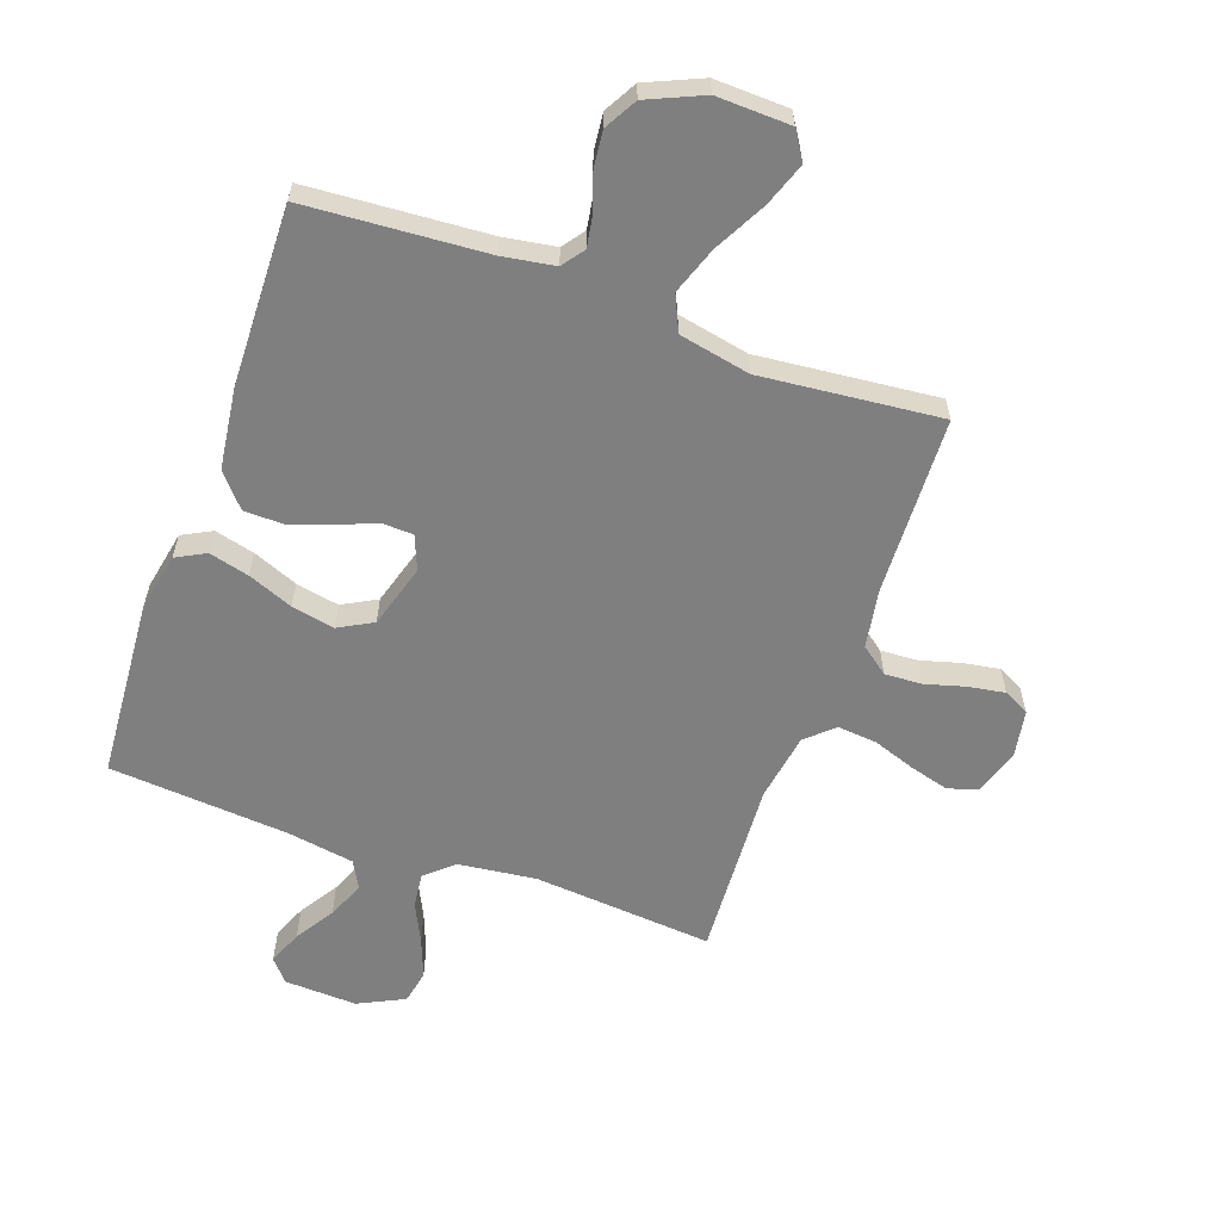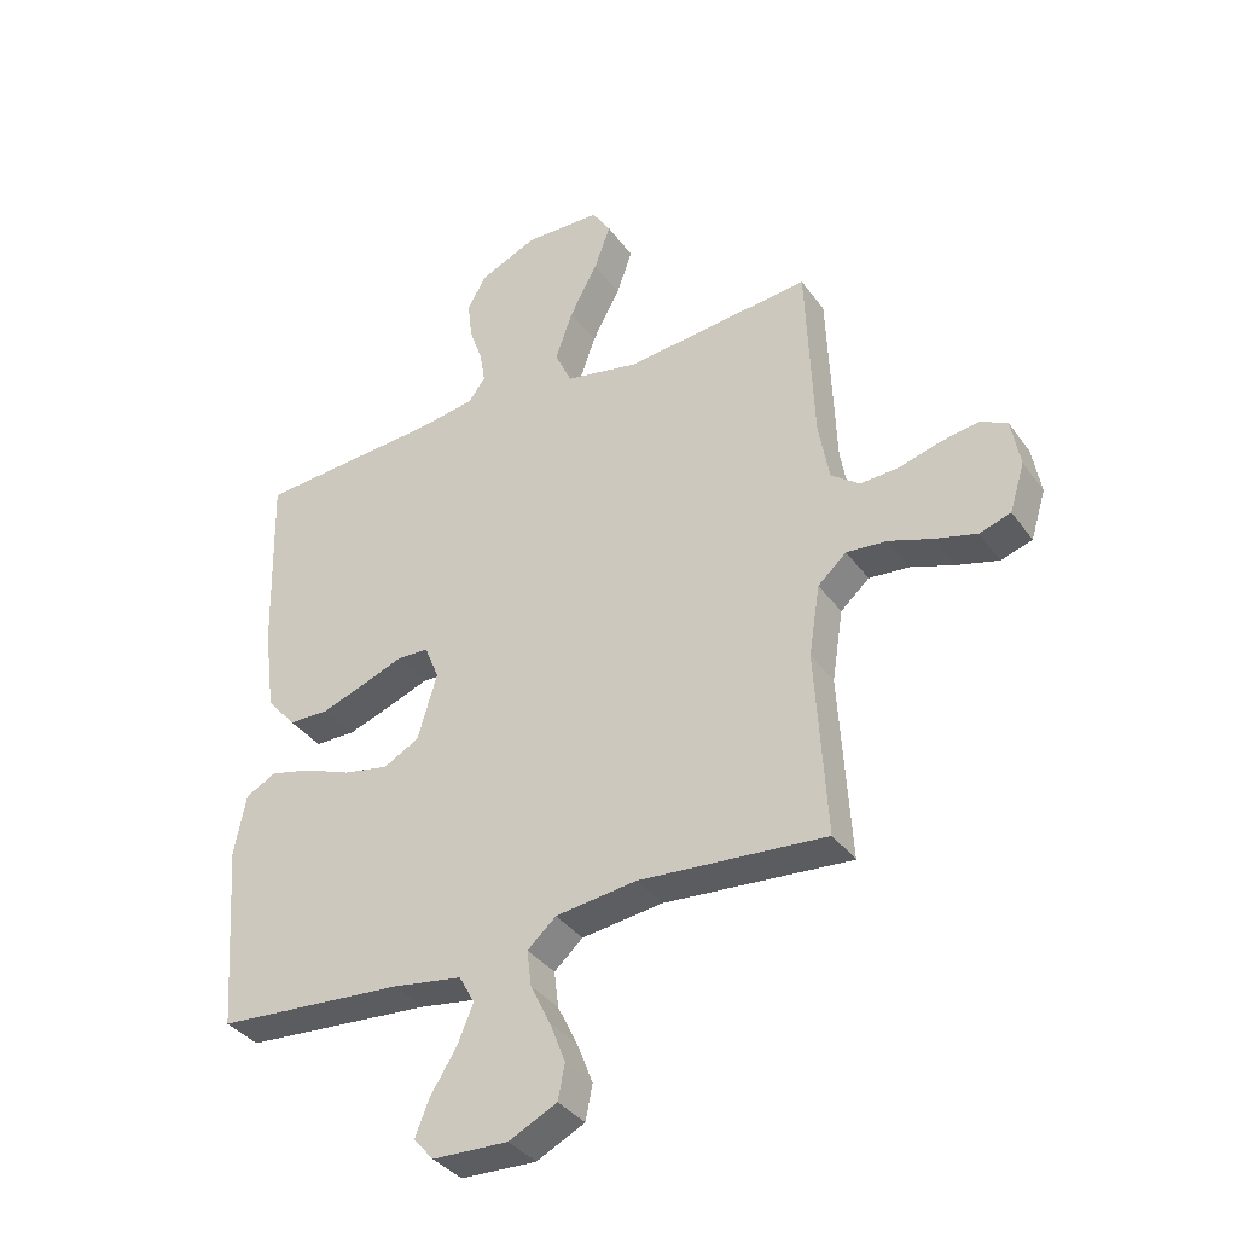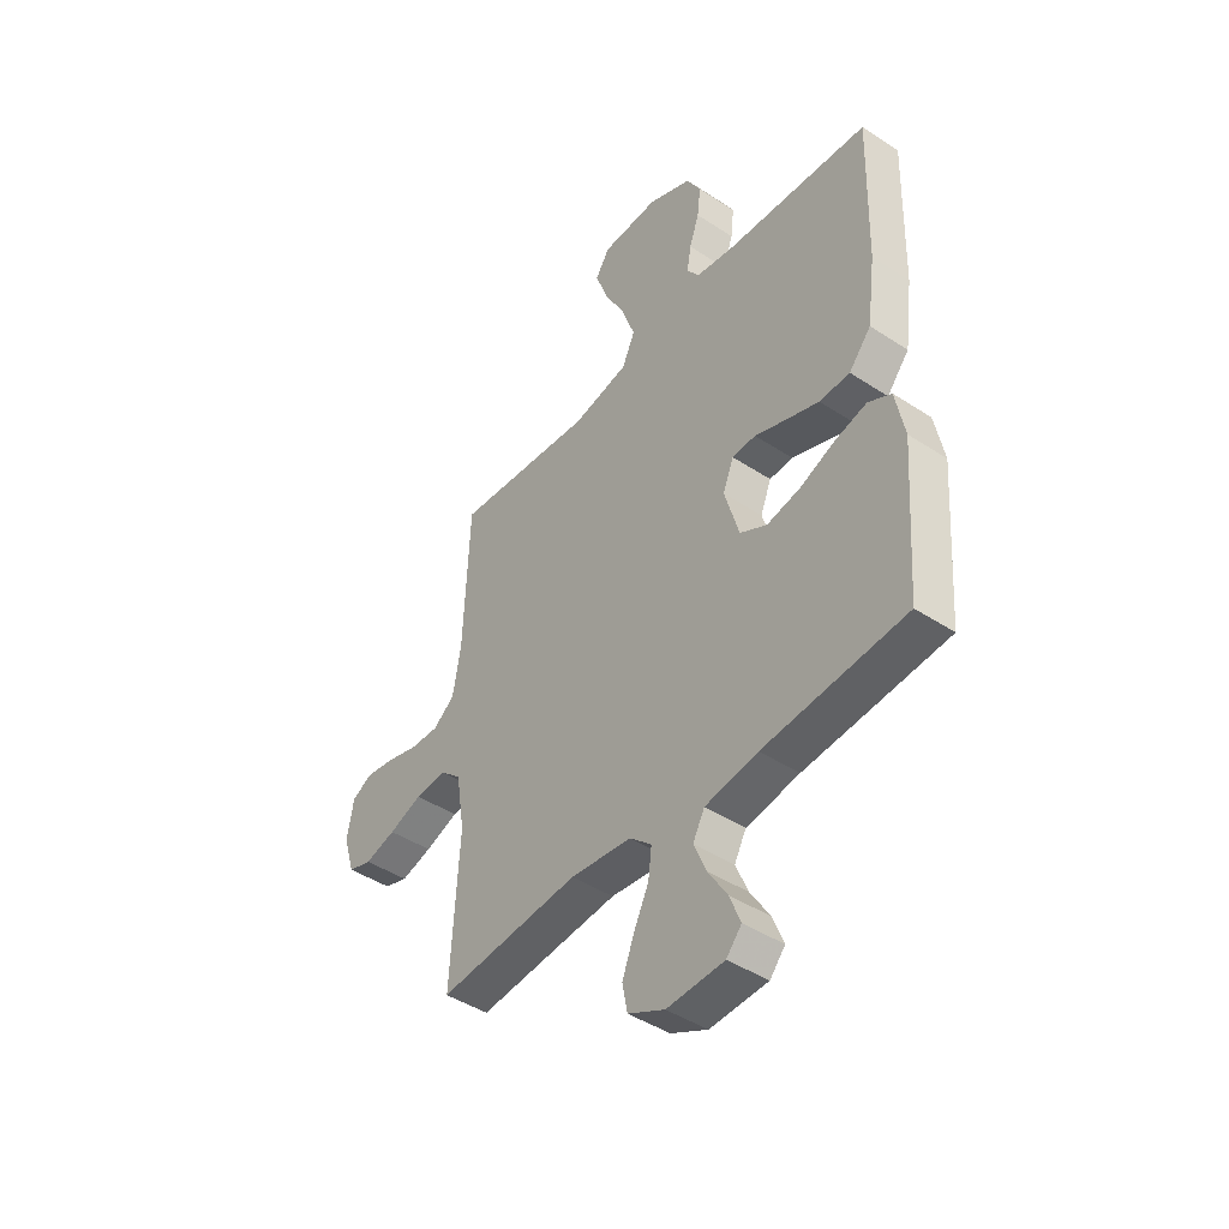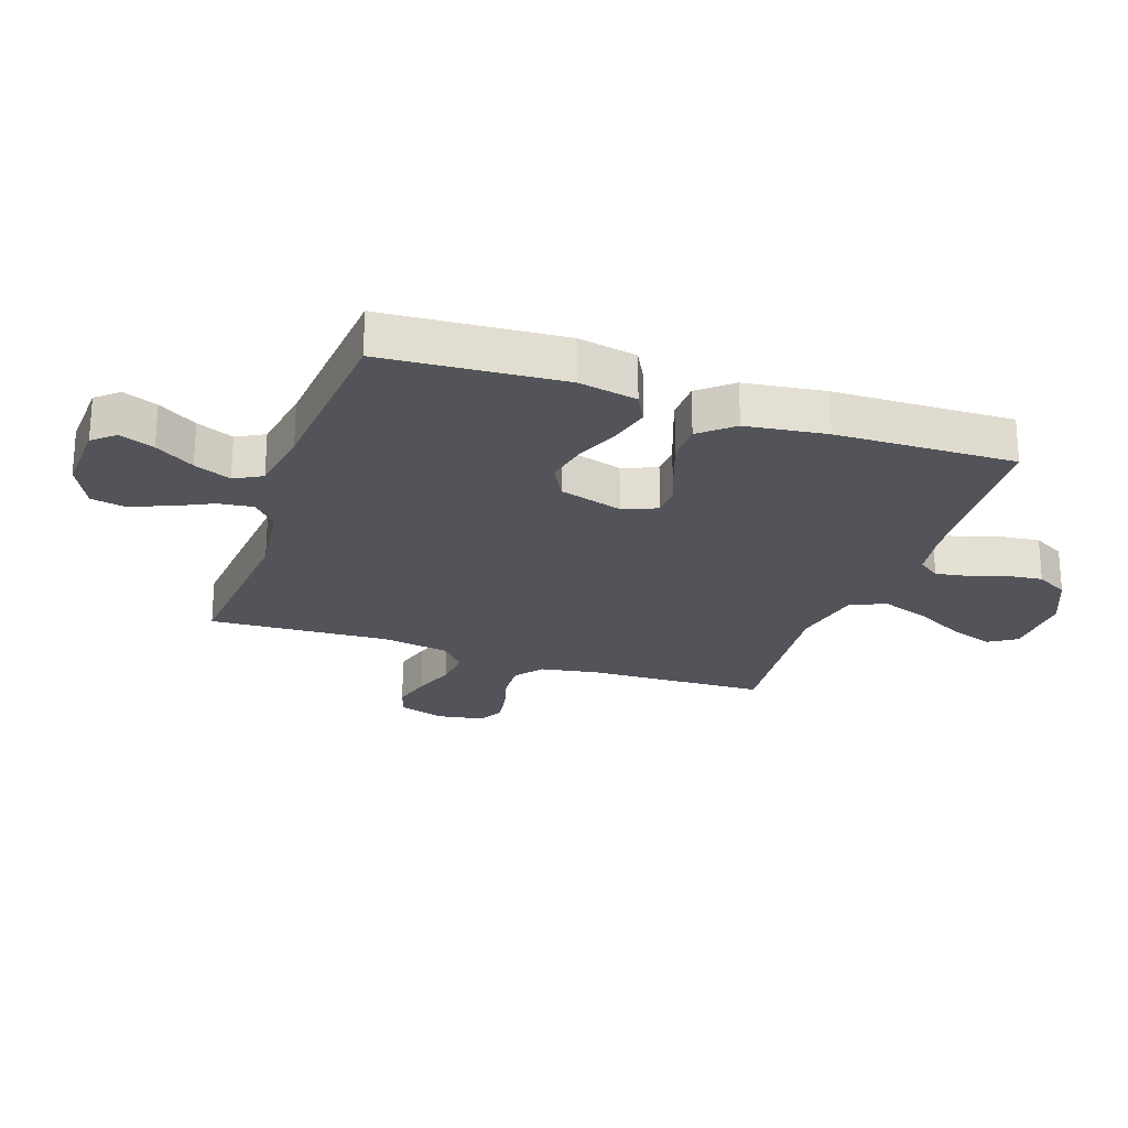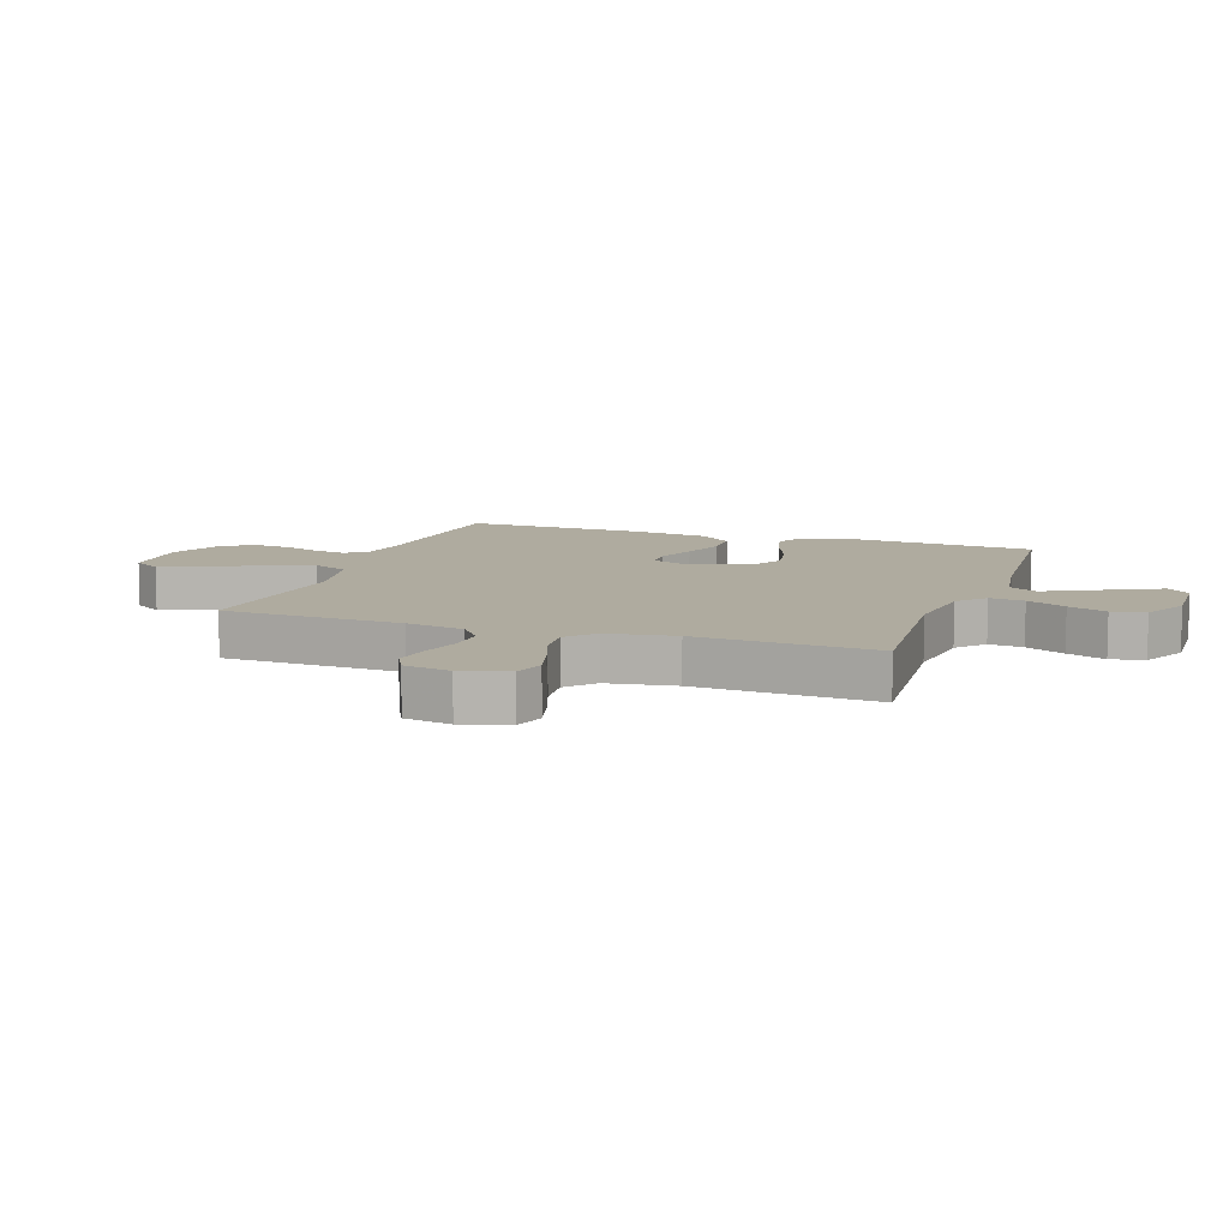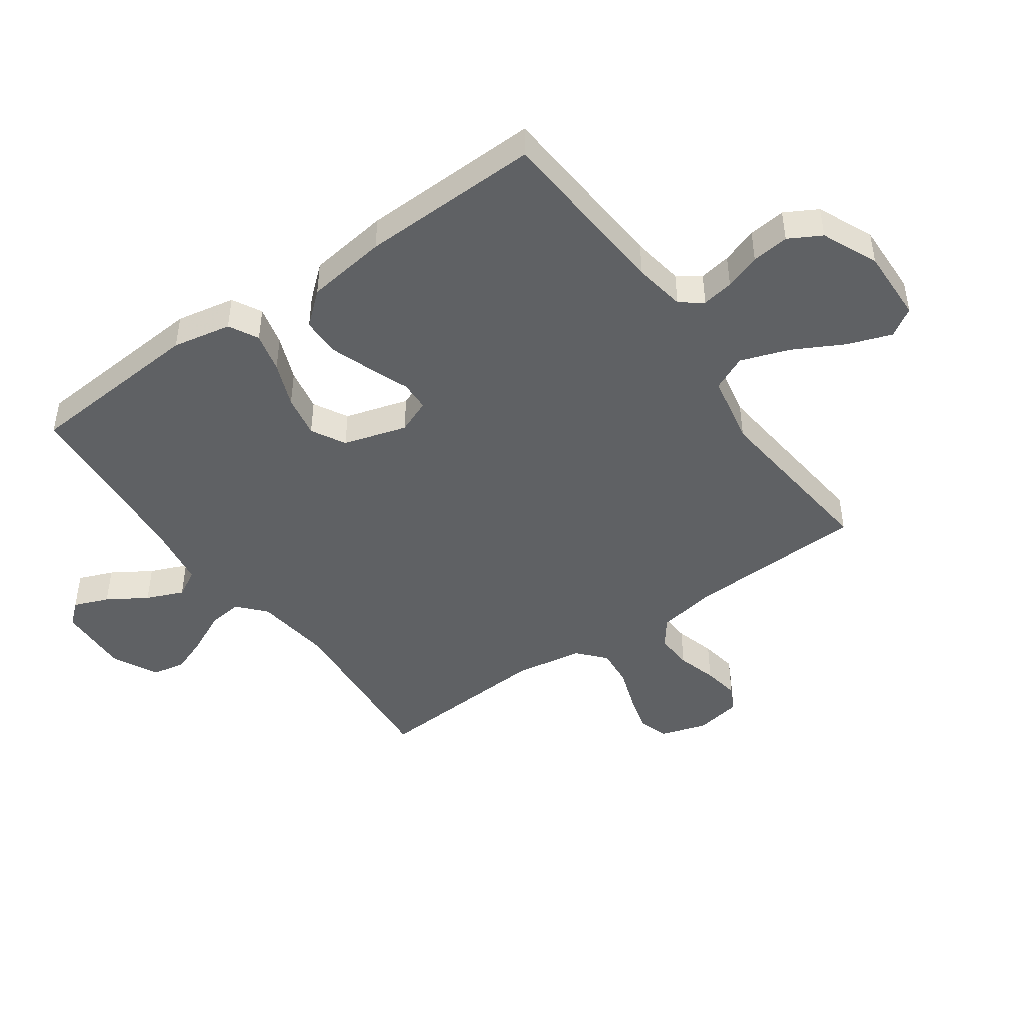
<metadata>
{"format":"obj","ext":"obj","renderer":"f3d","projection":"perspective","resolution":1024,"background":"white","views":[{"elev":-59.8,"azim":-19.7,"up":"+Y"},{"elev":-36.6,"azim":31.2,"up":"+Z"},{"elev":-44.3,"azim":-127.5,"up":"+Z"},{"elev":-23.7,"azim":-109.1,"up":"+Y"},{"elev":9.6,"azim":109.1,"up":"+Y"},{"elev":-45.7,"azim":-54.6,"up":"+Y"}]}
</metadata>
<code>
v -0.5 0.07 -0.5
v -0.522 0.07 -0.2
v -0.503 0.07 -0.102
v -0.454 0.07 -0.076
v -0.387 0.07 -0.093
v -0.312 0.07 -0.123
v -0.24 0.07 -0.137
v -0.183 0.07 -0.106
v -0.152 0.07 0
v -0.175 0.07 0.057
v -0.225 0.07 0.059
v -0.291 0.07 0.034
v -0.362 0.07 0.009
v -0.427 0.07 0.01
v -0.474 0.07 0.065
v -0.492 0.07 0.2
v -0.5 0.07 0.5
v -0.2 0.07 0.521
v -0.113 0.07 0.535
v -0.086 0.07 0.572
v -0.095 0.07 0.625
v -0.116 0.07 0.685
v -0.123 0.07 0.747
v -0.093 0.07 0.801
v 0 0.07 0.842
v 0.123 0.07 0.838
v 0.153 0.07 0.791
v 0.127 0.07 0.718
v 0.082 0.07 0.633
v 0.054 0.07 0.553
v 0.081 0.07 0.494
v 0.2 0.07 0.47
v 0.5 0.07 0.5
v 0.512 0.07 0.2
v 0.529 0.07 0.103
v 0.575 0.07 0.068
v 0.637 0.07 0.071
v 0.704 0.07 0.09
v 0.765 0.07 0.1
v 0.808 0.07 0.078
v 0.822 0.07 0
v 0.798 0.07 -0.078
v 0.748 0.07 -0.094
v 0.682 0.07 -0.076
v 0.611 0.07 -0.051
v 0.546 0.07 -0.045
v 0.5 0.07 -0.086
v 0.482 0.07 -0.2
v 0.5 0.07 -0.5
v 0.2 0.07 -0.475
v 0.07 0.07 -0.491
v 0.024 0.07 -0.532
v 0.031 0.07 -0.59
v 0.063 0.07 -0.656
v 0.088 0.07 -0.721
v 0.077 0.07 -0.777
v 0 0.07 -0.815
v -0.121 0.07 -0.81
v -0.153 0.07 -0.773
v -0.13 0.07 -0.715
v -0.089 0.07 -0.65
v -0.063 0.07 -0.588
v -0.088 0.07 -0.542
v -0.2 0.07 -0.524
v -0.5 0 -0.5
v -0.522 0 -0.2
v -0.503 0 -0.102
v -0.454 0 -0.076
v -0.387 0 -0.093
v -0.312 0 -0.123
v -0.24 0 -0.137
v -0.183 0 -0.106
v -0.152 0 0
v -0.175 0 0.057
v -0.225 0 0.059
v -0.291 0 0.034
v -0.362 0 0.009
v -0.427 0 0.01
v -0.474 0 0.065
v -0.492 0 0.2
v -0.5 0 0.5
v -0.2 0 0.521
v -0.113 0 0.535
v -0.086 0 0.572
v -0.095 0 0.625
v -0.116 0 0.685
v -0.123 0 0.747
v -0.093 0 0.801
v 0 0 0.842
v 0.123 0 0.838
v 0.153 0 0.791
v 0.127 0 0.718
v 0.082 0 0.633
v 0.054 0 0.553
v 0.081 0 0.494
v 0.2 0 0.47
v 0.5 0 0.5
v 0.512 0 0.2
v 0.529 0 0.103
v 0.575 0 0.068
v 0.637 0 0.071
v 0.704 0 0.09
v 0.765 0 0.1
v 0.808 0 0.078
v 0.822 0 0
v 0.798 0 -0.078
v 0.748 0 -0.094
v 0.682 0 -0.076
v 0.611 0 -0.051
v 0.546 0 -0.045
v 0.5 0 -0.086
v 0.482 0 -0.2
v 0.5 0 -0.5
v 0.2 0 -0.475
v 0.07 0 -0.491
v 0.024 0 -0.532
v 0.031 0 -0.59
v 0.063 0 -0.656
v 0.088 0 -0.721
v 0.077 0 -0.777
v 0 0 -0.815
v -0.121 0 -0.81
v -0.153 0 -0.773
v -0.13 0 -0.715
v -0.089 0 -0.65
v -0.063 0 -0.588
v -0.088 0 -0.542
v -0.2 0 -0.524
f 59 60 61
f 58 59 61
f 57 58 61
f 56 57 61
f 55 56 61
f 54 55 61
f 53 54 61
f 52 53 61 62
f 51 52 62 63
f 48 49 50
f 47 48 50 51
f 43 44 45
f 42 43 45
f 41 42 45
f 40 41 45
f 39 40 45
f 38 39 45
f 37 38 45
f 36 37 45 46
f 35 36 46 47
f 32 33 34
f 51 63 64
f 47 51 64
f 35 47 64
f 34 35 64
f 32 34 64
f 31 32 64
f 27 28 29
f 26 27 29
f 25 26 29
f 24 25 29
f 23 24 29
f 22 23 29
f 21 22 29
f 16 17 18
f 15 16 18
f 14 15 18
f 13 14 18
f 12 13 18
f 11 12 18
f 10 11 18 19
f 9 10 19 20
f 4 5 6
f 3 4 6
f 2 3 6
f 1 2 6
f 64 1 6
f 64 6 7
f 30 31 64
f 20 21 29 30
f 9 20 30 64
f 8 9 64
f 7 8 64
f 125 124 123
f 125 123 122
f 125 122 121
f 125 121 120
f 125 120 119
f 125 119 118
f 125 118 117
f 126 125 117 116
f 127 126 116 115
f 114 113 112
f 115 114 112 111
f 109 108 107
f 109 107 106
f 109 106 105
f 109 105 104
f 109 104 103
f 109 103 102
f 109 102 101
f 110 109 101 100
f 111 110 100 99
f 98 97 96
f 128 127 115
f 128 115 111
f 128 111 99
f 128 99 98
f 128 98 96
f 128 96 95
f 93 92 91
f 93 91 90
f 93 90 89
f 93 89 88
f 93 88 87
f 93 87 86
f 93 86 85
f 82 81 80
f 82 80 79
f 82 79 78
f 82 78 77
f 82 77 76
f 82 76 75
f 83 82 75 74
f 84 83 74 73
f 70 69 68
f 70 68 67
f 70 67 66
f 70 66 65
f 70 65 128
f 71 70 128
f 128 95 94
f 94 93 85 84
f 128 94 84 73
f 128 73 72
f 128 72 71
f 1 65 66 2
f 2 66 67 3
f 3 67 68 4
f 4 68 69 5
f 5 69 70 6
f 6 70 71 7
f 7 71 72 8
f 8 72 73 9
f 9 73 74 10
f 10 74 75 11
f 11 75 76 12
f 12 76 77 13
f 13 77 78 14
f 14 78 79 15
f 15 79 80 16
f 16 80 81 17
f 17 81 82 18
f 18 82 83 19
f 19 83 84 20
f 20 84 85 21
f 21 85 86 22
f 22 86 87 23
f 23 87 88 24
f 24 88 89 25
f 25 89 90 26
f 26 90 91 27
f 27 91 92 28
f 28 92 93 29
f 29 93 94 30
f 30 94 95 31
f 31 95 96 32
f 32 96 97 33
f 33 97 98 34
f 34 98 99 35
f 35 99 100 36
f 36 100 101 37
f 37 101 102 38
f 38 102 103 39
f 39 103 104 40
f 40 104 105 41
f 41 105 106 42
f 42 106 107 43
f 43 107 108 44
f 44 108 109 45
f 45 109 110 46
f 46 110 111 47
f 47 111 112 48
f 48 112 113 49
f 49 113 114 50
f 50 114 115 51
f 51 115 116 52
f 52 116 117 53
f 53 117 118 54
f 54 118 119 55
f 55 119 120 56
f 56 120 121 57
f 57 121 122 58
f 58 122 123 59
f 59 123 124 60
f 60 124 125 61
f 61 125 126 62
f 62 126 127 63
f 63 127 128 64
f 64 128 65 1

</code>
